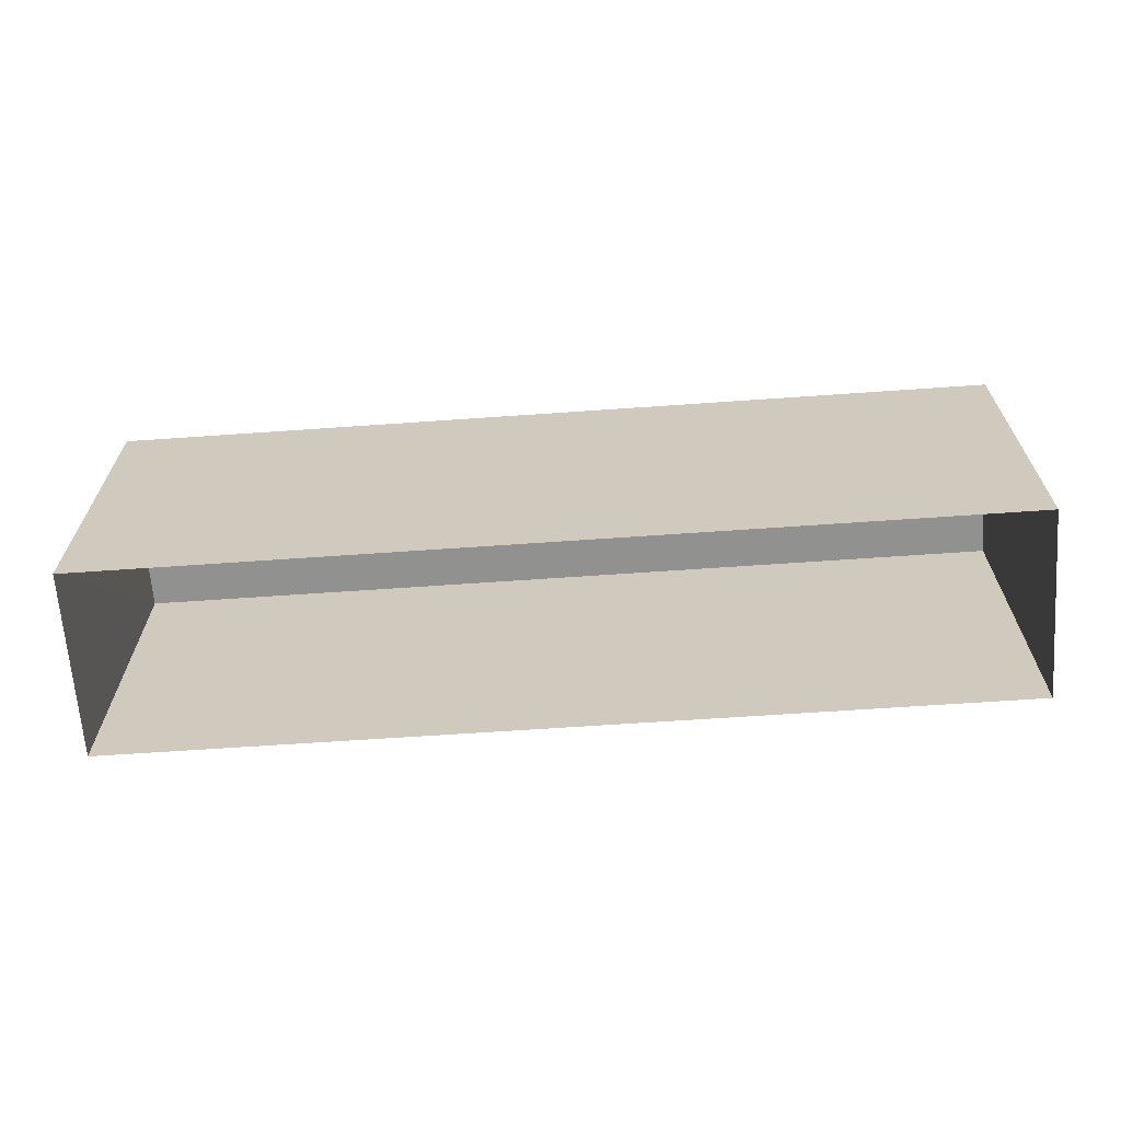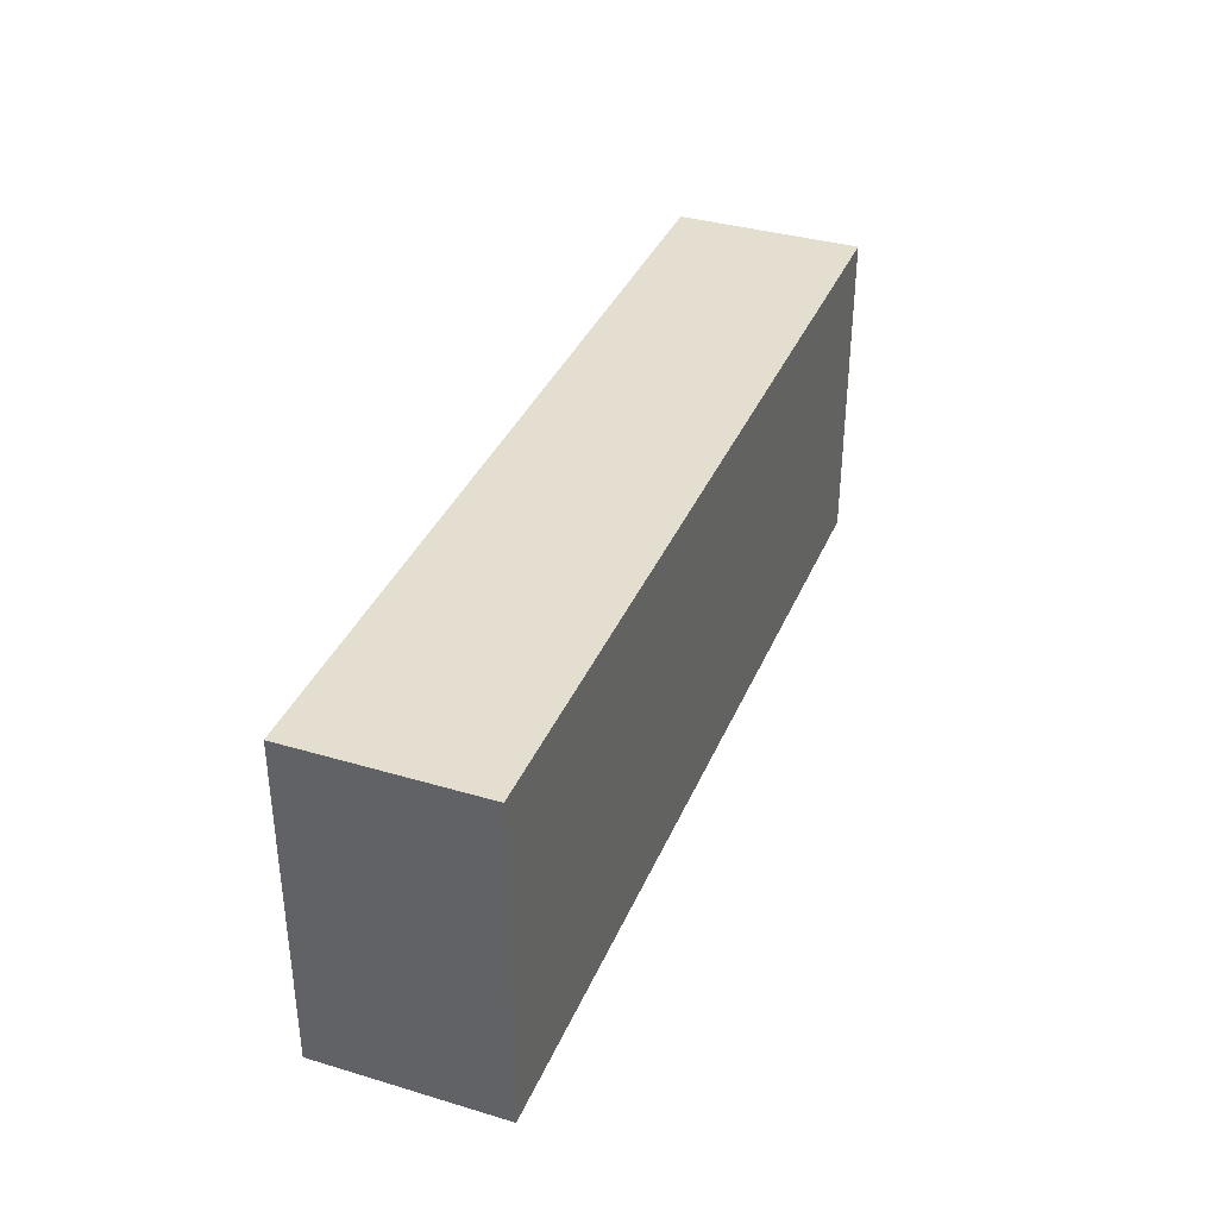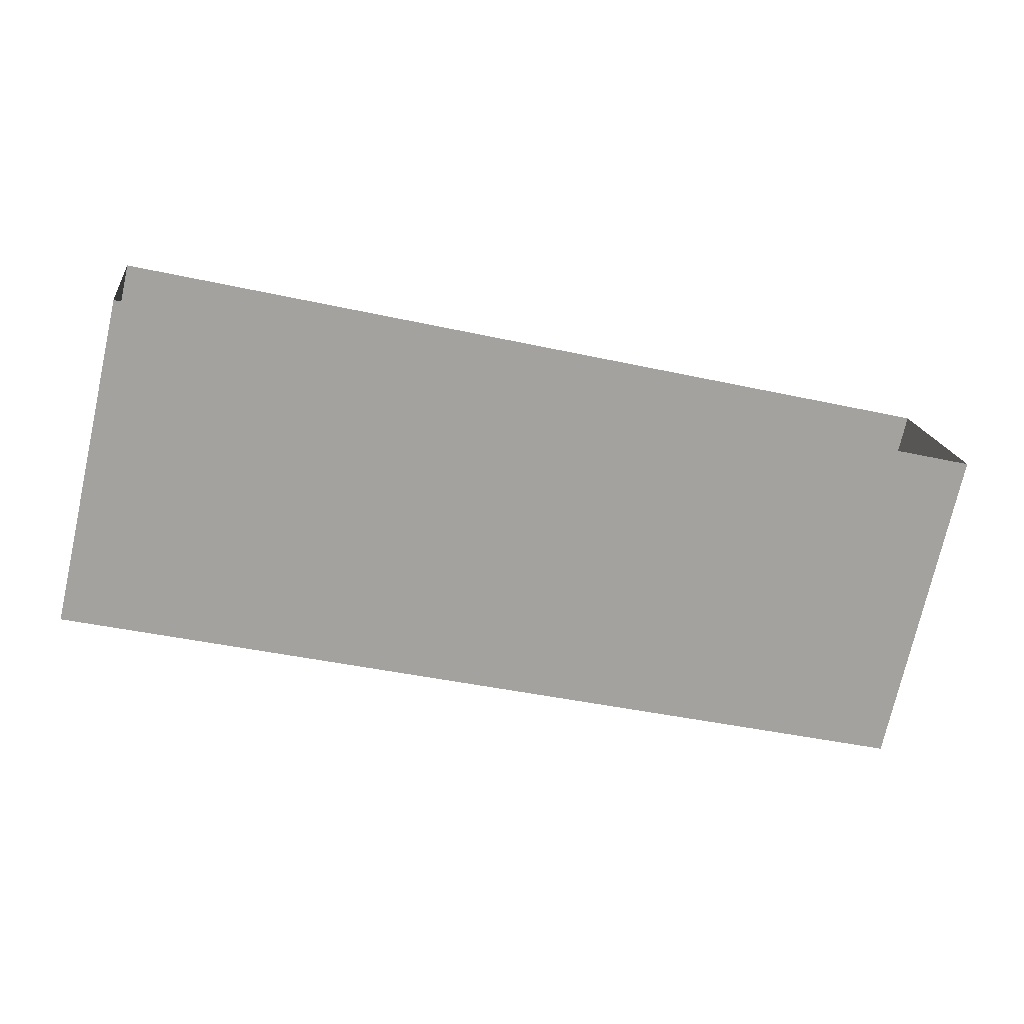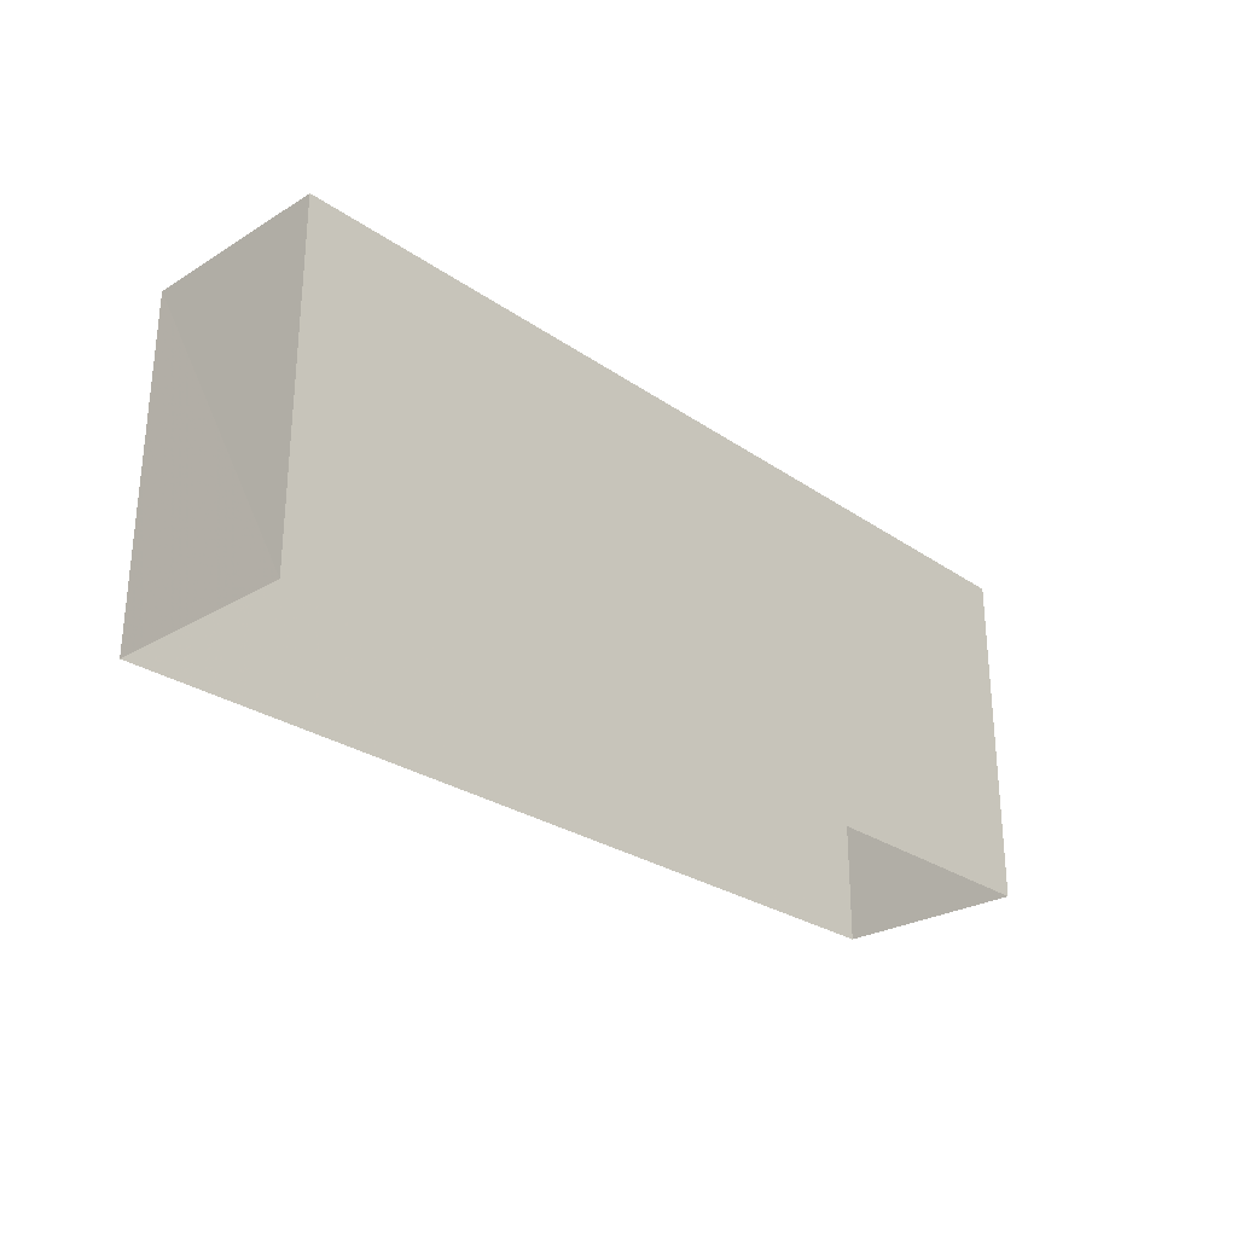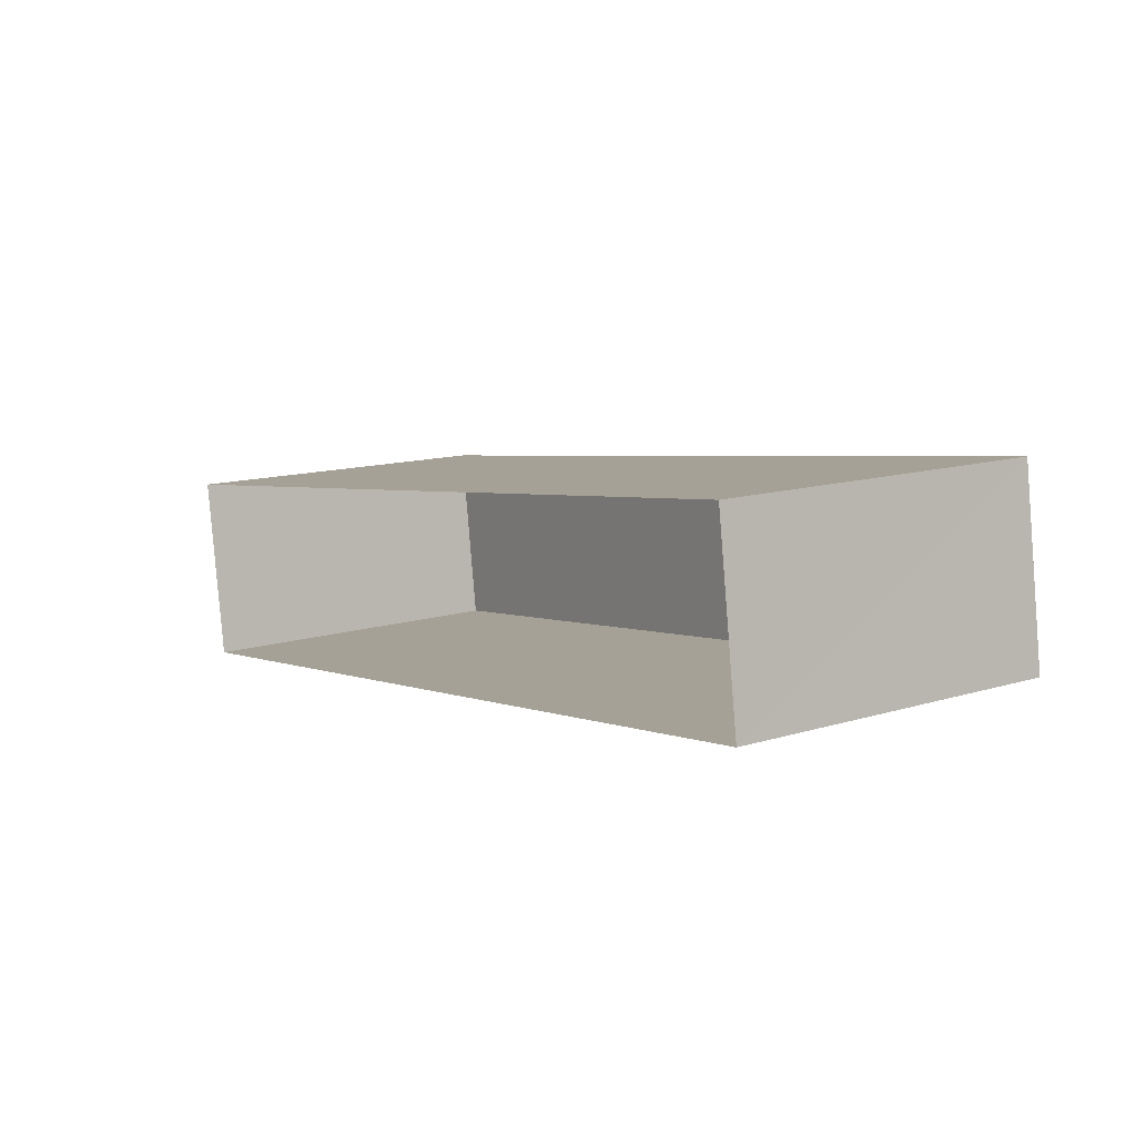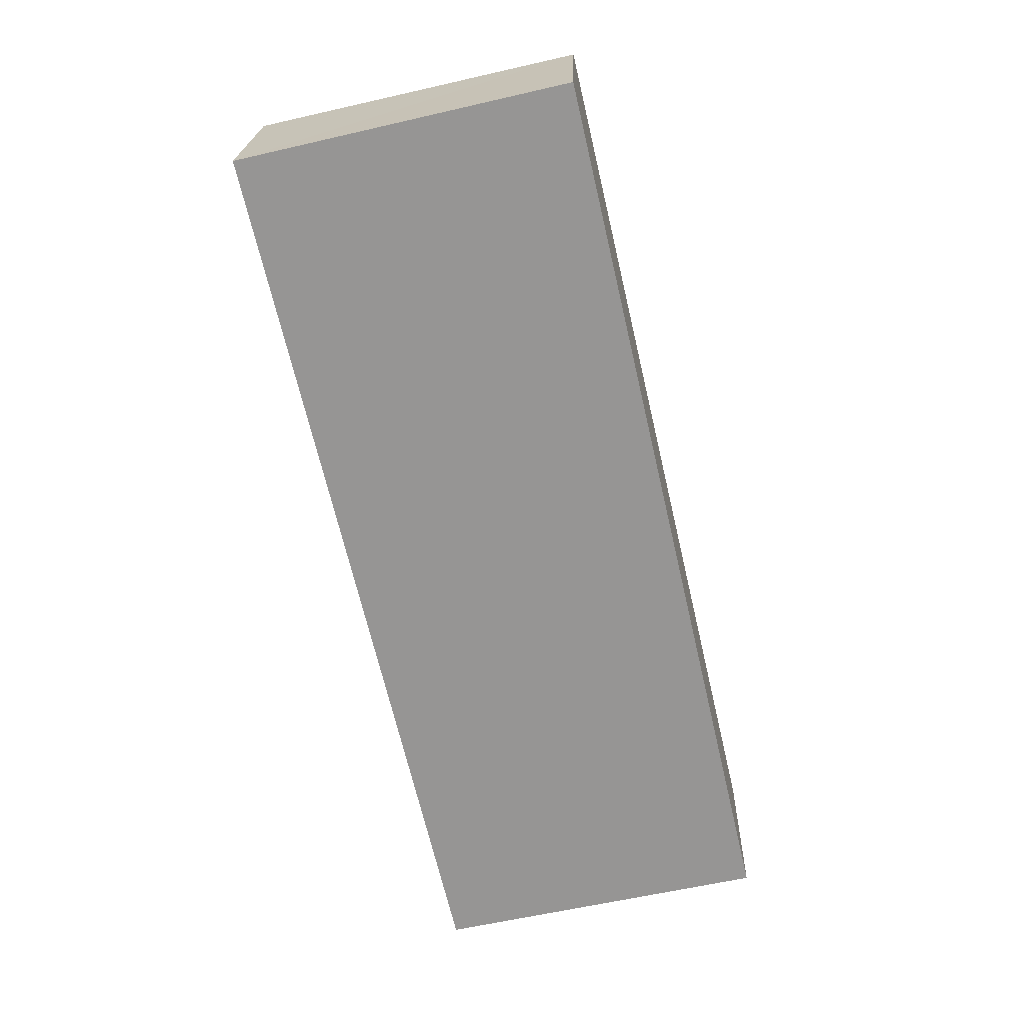
<metadata>
{"format":"obj","ext":"obj","renderer":"f3d","projection":"perspective","resolution":1024,"background":"white","views":[{"elev":-65.9,"azim":-3.9,"up":"+Z"},{"elev":36.5,"azim":103.2,"up":"+Z"},{"elev":-73.9,"azim":167.3,"up":"+Y"},{"elev":-26.8,"azim":-54.8,"up":"+Z"},{"elev":12.8,"azim":-125.2,"up":"+Y"},{"elev":-60.2,"azim":-76.7,"up":"+Y"}]}
</metadata>
<code>
v -8.903e+04 -9.898e+04 8.119
v -8.902e+04 -9.898e+04 8.119
v -8.903e+04 -9.898e+04 8.119
v -8.902e+04 -9.898e+04 8.119
v -8.902e+04 -9.898e+04 11.49
v -8.903e+04 -9.898e+04 11.49
v -8.903e+04 -9.898e+04 11.49
v -8.902e+04 -9.898e+04 11.49
f 1 2 3
f 1 4 2
f 5 6 7
f 5 8 6
f 6 1 3
f 7 6 3
f 6 4 1
f 6 8 4
f 8 2 4
f 8 5 2
f 5 3 2
f 5 7 3

</code>
